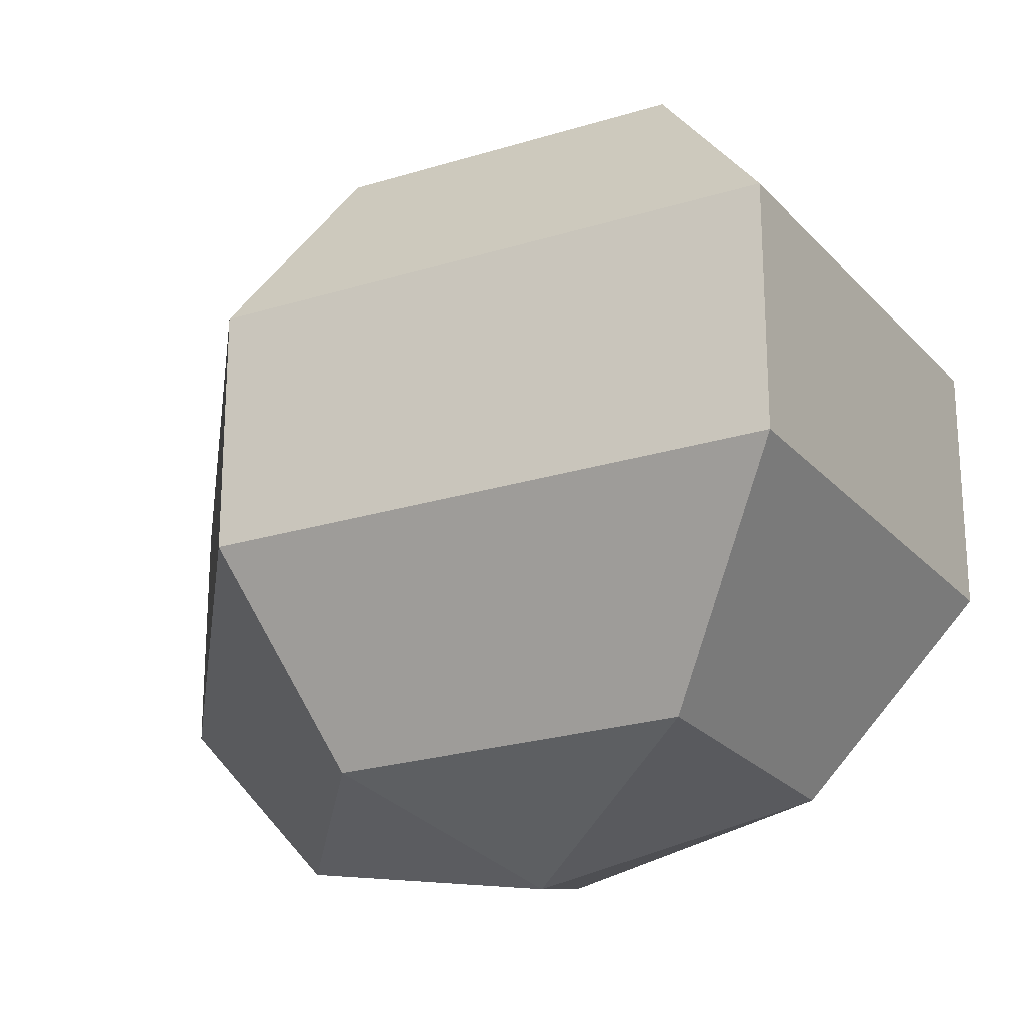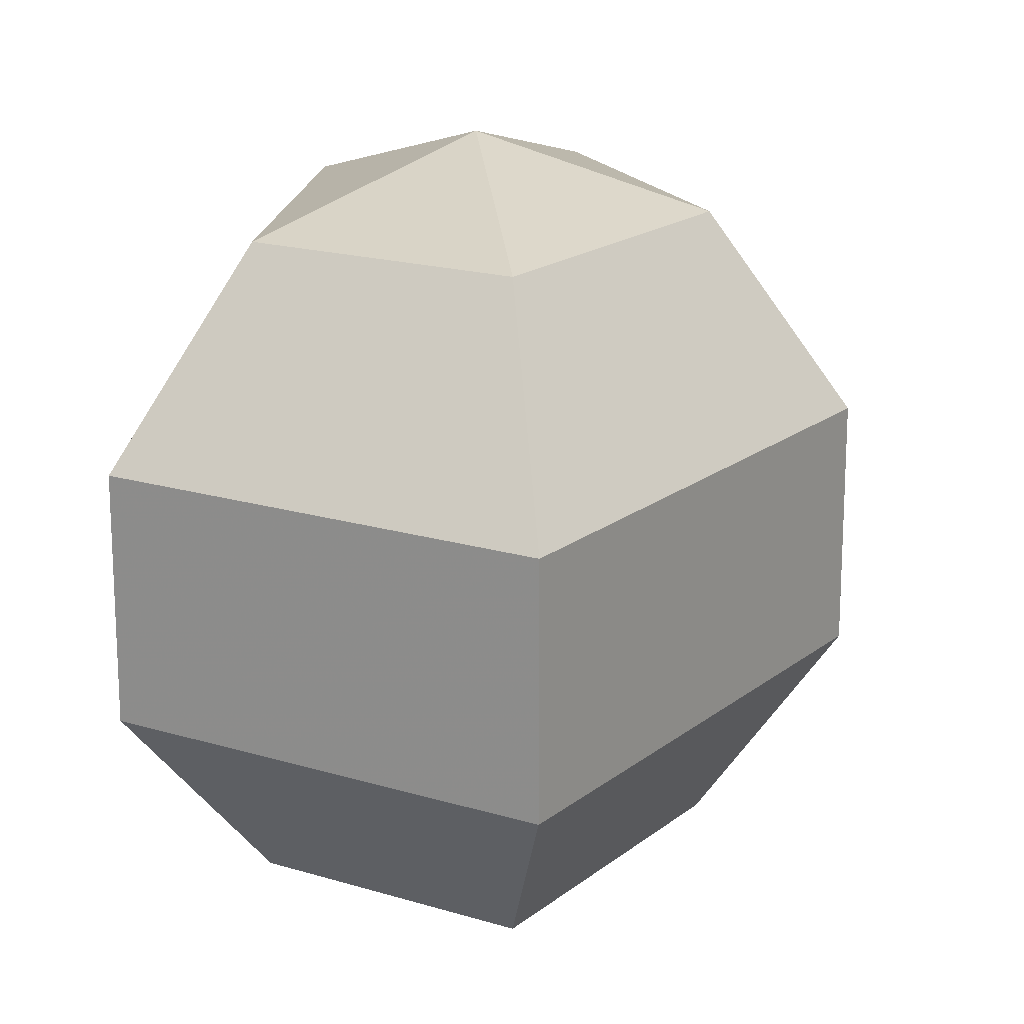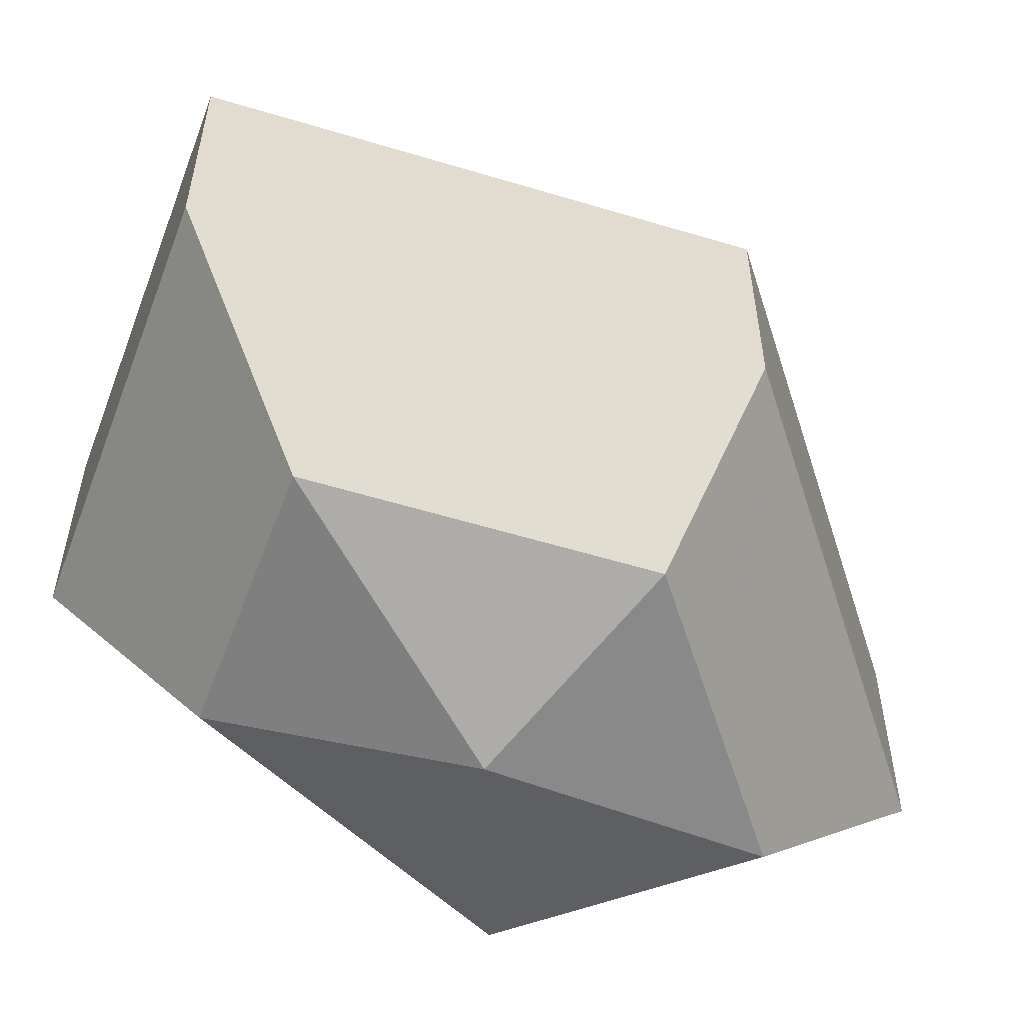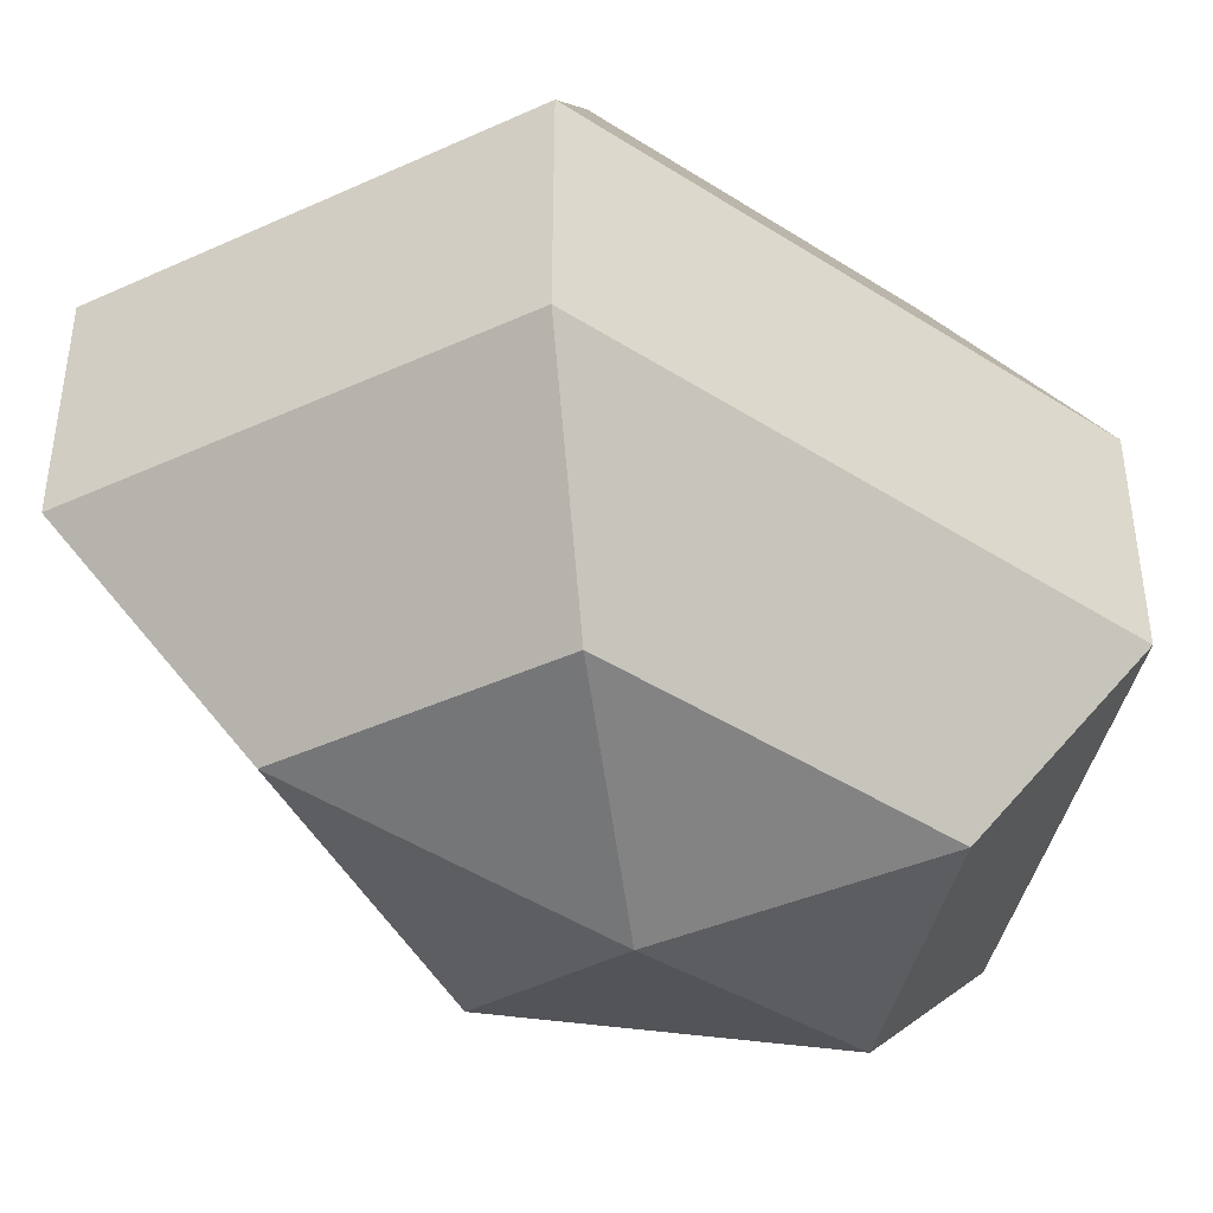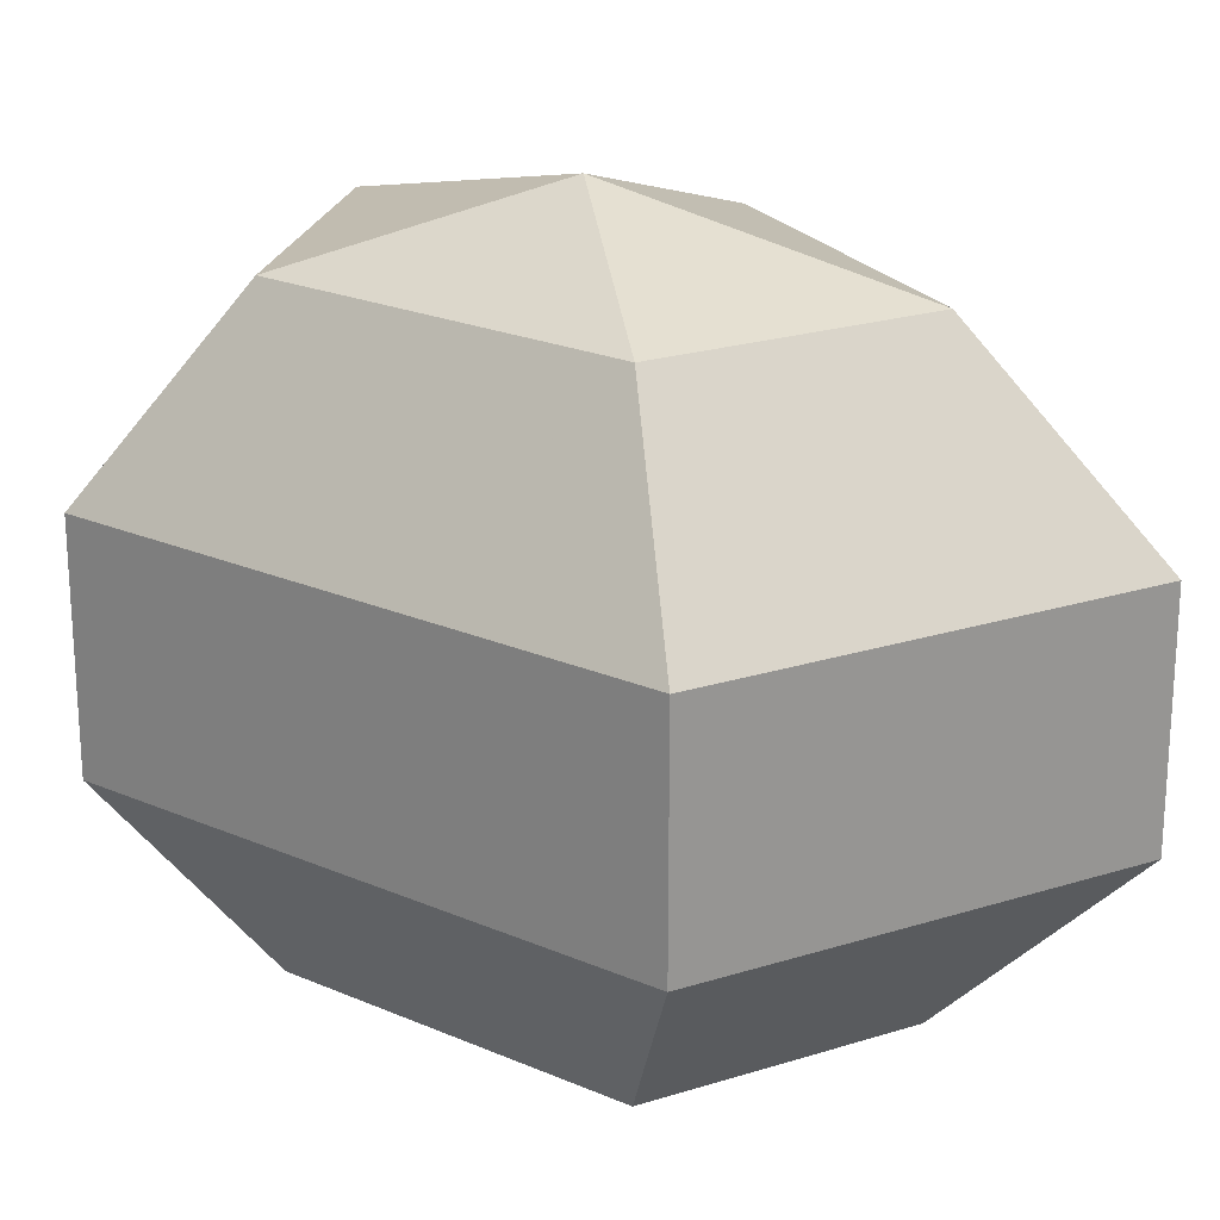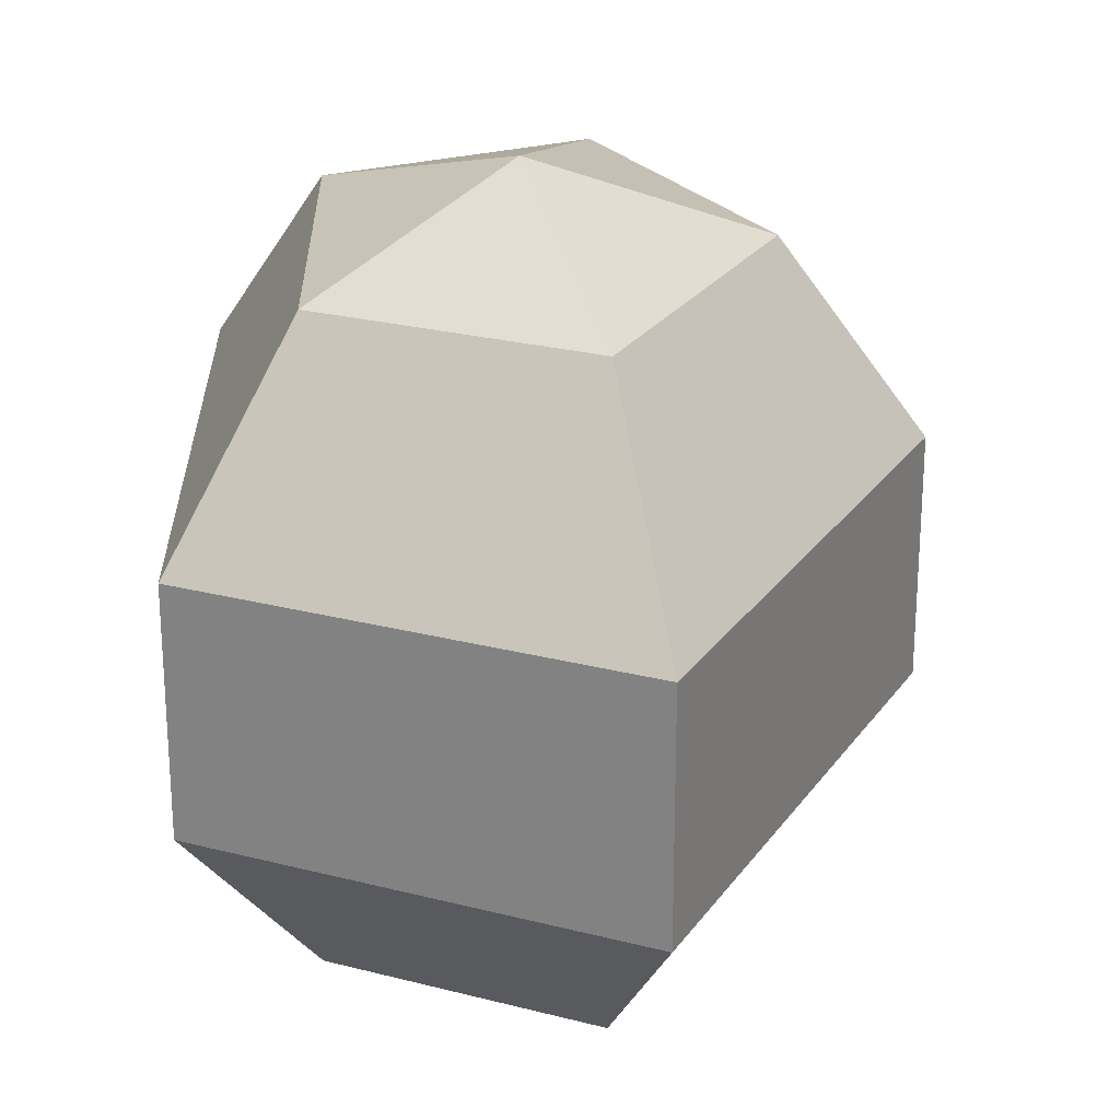
<metadata>
{"format":"obj","ext":"obj","renderer":"f3d","projection":"perspective","resolution":1024,"background":"white","views":[{"elev":-23.7,"azim":-35.1,"up":"+Z"},{"elev":17.9,"azim":-173.5,"up":"+Z"},{"elev":-57.2,"azim":-134.9,"up":"+Z"},{"elev":-43.2,"azim":52.8,"up":"+Z"},{"elev":22.3,"azim":126.9,"up":"+Z"},{"elev":24.4,"azim":178.8,"up":"+Z"}]}
</metadata>
<code>
v 256 119 138
v 256 119 138
v 256 119 138
v 256 119 138
v 256 119 138
v 256 119 138
v 252.5 119 139.1
v 254.9 114.3 139.1
v 258.9 116.1 139.1
v 258.9 121.9 139.1
v 254.9 123.7 139.1
v 252.5 119 139.1
v 250.3 119 142.1
v 254.2 111.4 142.1
v 260.6 114.3 142.1
v 260.6 123.7 142.1
v 254.2 126.6 142.1
v 250.3 119 142.1
v 250.3 119 145.9
v 254.2 111.4 145.9
v 260.6 114.3 145.9
v 260.6 123.7 145.9
v 254.2 126.6 145.9
v 250.3 119 145.9
v 252.5 119 148.9
v 254.9 114.3 148.9
v 258.9 116.1 148.9
v 258.9 121.9 148.9
v 254.9 123.7 148.9
v 252.5 119 148.9
v 256 119 150
v 256 119 150
v 256 119 150
v 256 119 150
v 256 119 150
v 256 119 150
g foo
f 8 7 1
f 9 8 2
f 10 9 3
f 11 10 4
f 12 11 5
f 14 13 7
f 15 14 8
f 16 15 9
f 17 16 10
f 18 17 11
f 20 19 13
f 21 20 14
f 22 21 15
f 23 22 16
f 24 23 17
f 26 25 19
f 27 26 20
f 28 27 21
f 29 28 22
f 30 29 23
f 32 31 25
f 33 32 26
f 34 33 27
f 35 34 28
f 36 35 29
f 2 8 1
f 3 9 2
f 4 10 3
f 5 11 4
f 6 12 5
f 8 14 7
f 9 15 8
f 10 16 9
f 11 17 10
f 12 18 11
f 14 20 13
f 15 21 14
f 16 22 15
f 17 23 16
f 18 24 17
f 20 26 19
f 21 27 20
f 22 28 21
f 23 29 22
f 24 30 23
f 26 32 25
f 27 33 26
f 28 34 27
f 29 35 28
f 30 36 29
g

</code>
